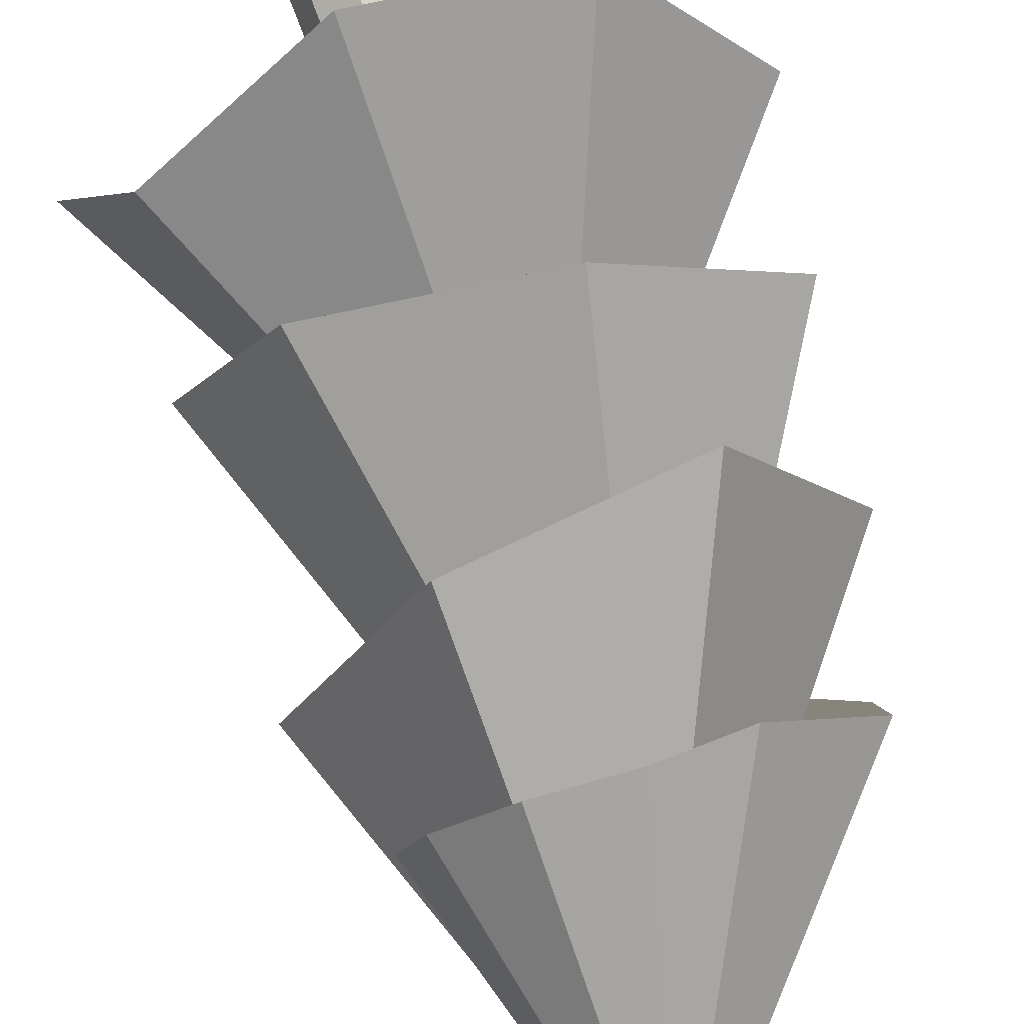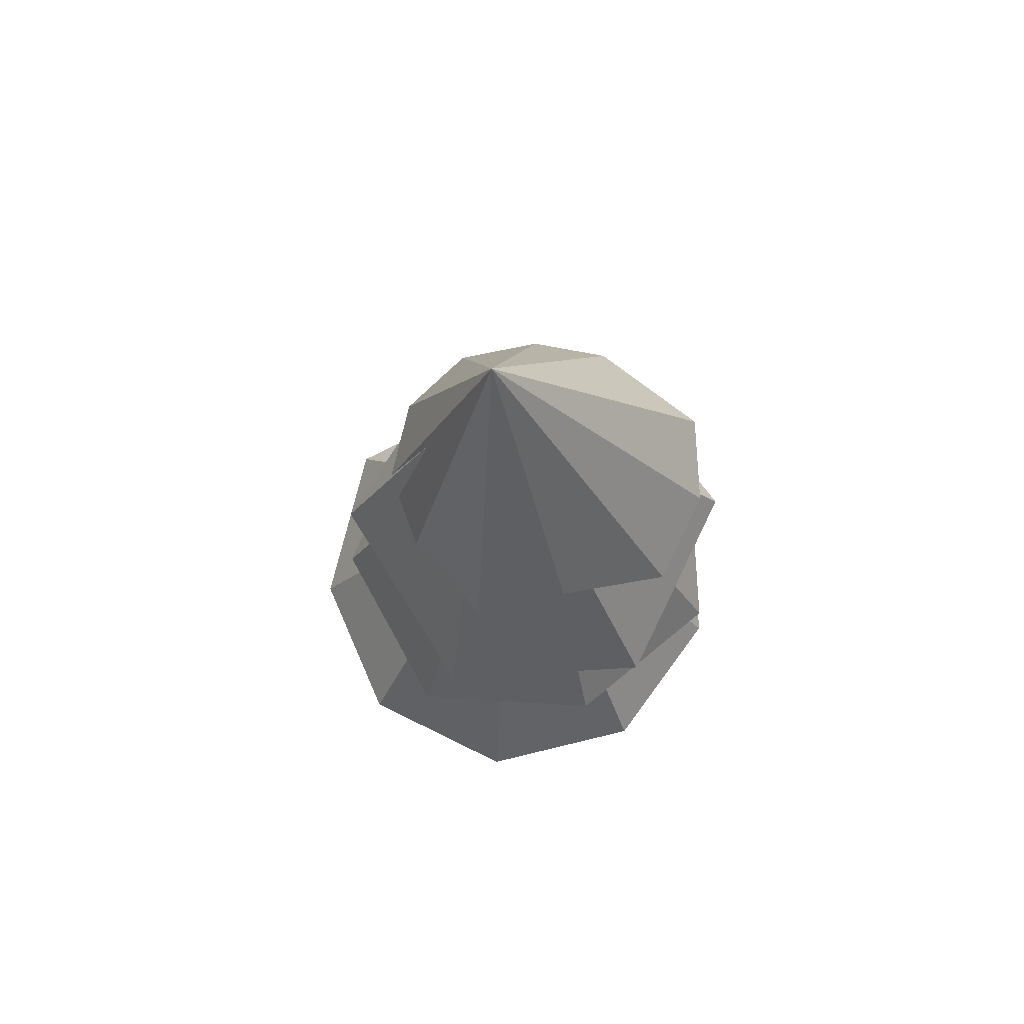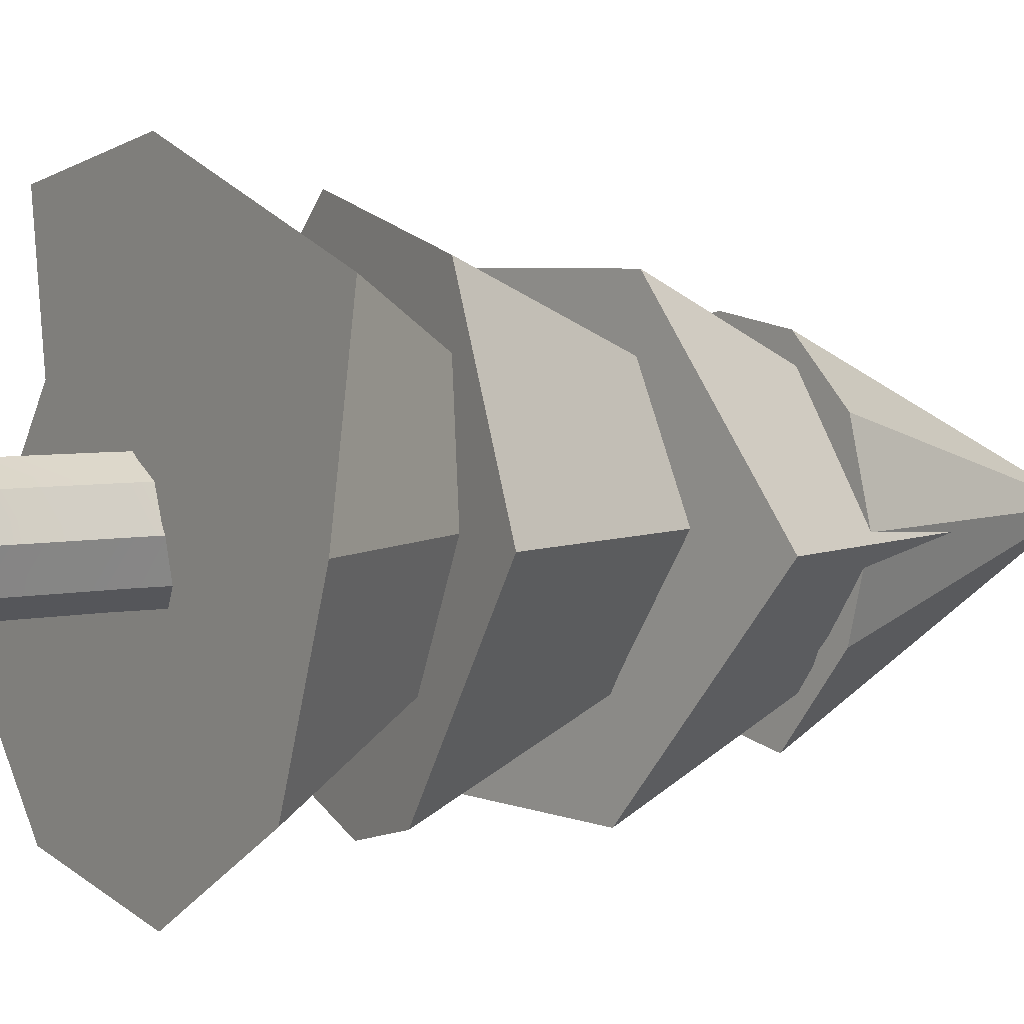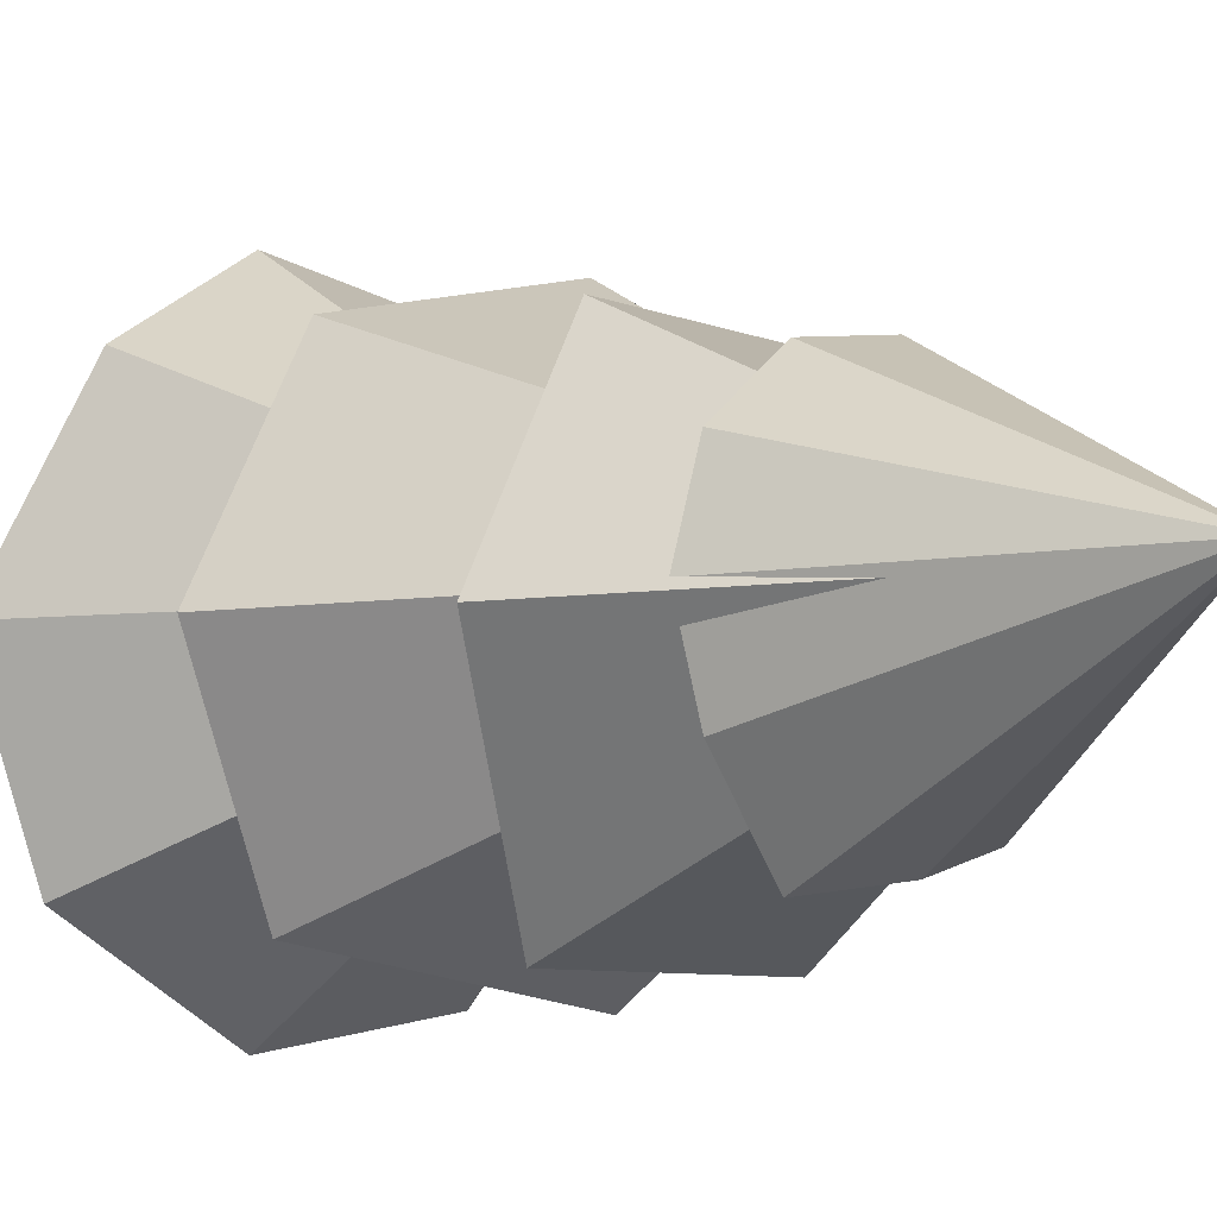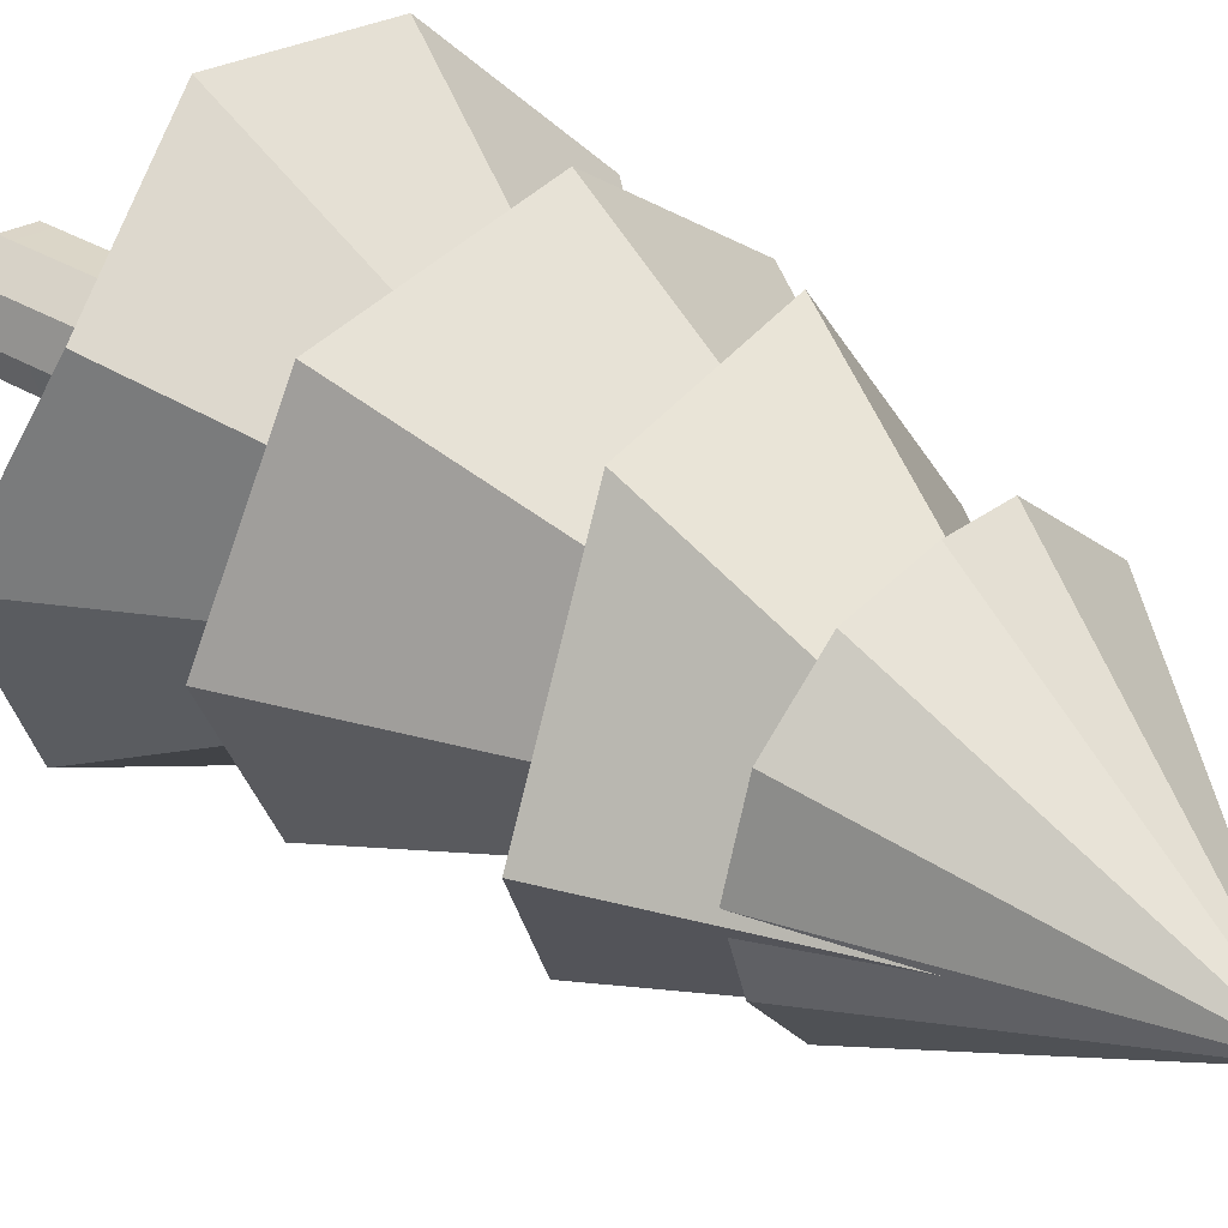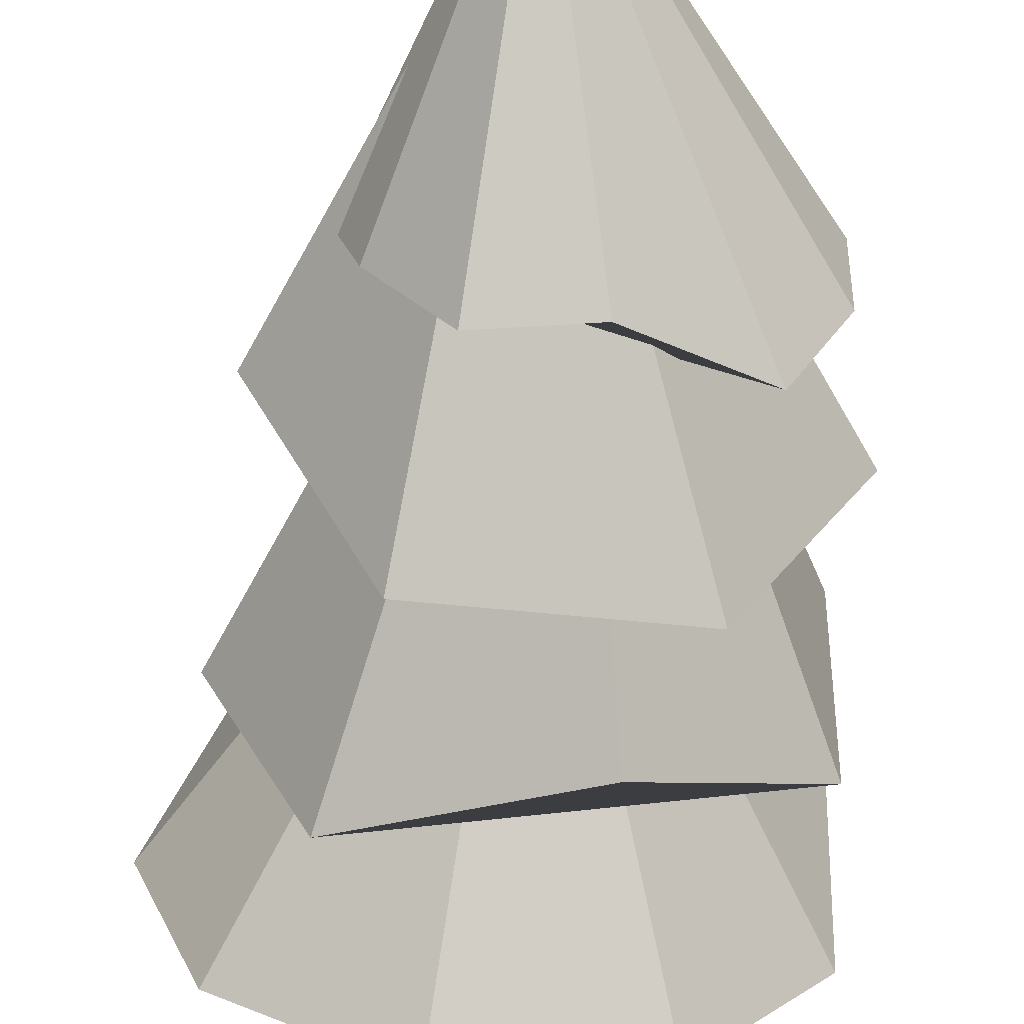
<metadata>
{"format":"obj","ext":"obj","renderer":"f3d","projection":"perspective","resolution":1024,"background":"white","views":[{"elev":79.9,"azim":165.0,"up":"+Z"},{"elev":72.2,"azim":176.3,"up":"+Y"},{"elev":4.2,"azim":56.2,"up":"+Z"},{"elev":-7.1,"azim":138.9,"up":"+Z"},{"elev":37.0,"azim":133.2,"up":"+Z"},{"elev":-66.3,"azim":175.6,"up":"+Z"}]}
</metadata>
<code>
g default
v 7.071 2.294 -0.9565
v 6.081 2.274 -0.9565
v 5.585 2.443 -0.09829
v 6.081 2.274 0.76
v 7.008 2.44 0.76
v 7.567 2.619 -0.09829
v 6.819 4.266 -0.09829
g pasted__pCone3 group
f 1 6 5 4 3 2
f 1 2 7
f 2 3 7
f 3 4 7
f 4 5 7
f 5 6 7
f 6 1 7
g default
v 7.209 3.108 -0.4371
v 6.915 3.071 -0.8057
v 6.482 3.108 -0.7468
v 5.956 2.895 -0.6314
v 5.738 3.017 -0.2586
v 5.738 3.108 0.13
v 6.177 3.064 0.5445
v 6.531 3.108 0.6182
v 6.915 3.108 0.5629
v 7.209 3.108 0.3085
v 7.318 3.108 -0.06431
v 6.789 4.487 -0.06431
g pCone4
f 8 18 17 16 15 14 13 12 11 10 9
f 8 9 19
f 9 10 19
f 10 11 19
f 11 12 19
f 12 13 19
f 13 14 19
f 14 15 19
f 15 16 19
f 16 17 19
f 17 18 19
f 18 8 19
g default
v 7.24 1.448 -0.8614
v 6.346 1.808 -1.053
v 5.629 1.555 -0.4913
v 5.629 1.779 0.4315
v 6.346 1.7 1.007
v 7.24 1.601 0.8016
v 7.638 1.556 -0.0299
v 6.647 3.788 -0.0299
g group pasted__pCone2
f 20 26 25 24 23 22 21
f 20 21 27
f 21 22 27
f 22 23 27
f 23 24 27
f 24 25 27
f 25 26 27
f 26 20 27
g default
v 7.557 0.8311 -0.7537
v 6.862 0.8311 -1.155
v 6.072 0.8311 -1.016
v 5.557 0.8311 -0.4011
v 5.557 1.127 0.4011
v 6.072 0.8311 1.016
v 6.862 0.8311 1.155
v 7.557 1.087 0.7537
v 7.831 0.8311 0
v 6.667 2.633 0.01365
g group pasted__pCone1
f 28 36 35 34 33 32 31 30 29
f 28 29 37
f 29 30 37
f 30 31 37
f 31 32 37
f 32 33 37
f 33 34 37
f 34 35 37
f 35 36 37
f 36 28 37
g default
v 6.951 -0.1378 -0.152
v 6.811 -0.1378 -0.2329
v 6.652 -0.1378 -0.2048
v 6.548 -0.1378 -0.08089
v 6.548 -0.1378 0.08089
v 6.652 -0.1378 0.2048
v 6.811 -0.1378 0.2329
v 6.951 -0.1378 0.152
v 7.007 -0.1378 0
v 6.855 1.537 -0.152
v 6.715 1.537 -0.2329
v 6.555 1.537 -0.2048
v 6.451 1.537 -0.08089
v 6.451 1.537 0.08089
v 6.555 1.537 0.2048
v 6.715 1.537 0.2329
v 6.855 1.537 0.152
v 6.91 1.537 0
v 6.77 -0.1378 0
v 6.674 1.537 0
v 6.91 0.7505 0
v 6.855 0.7505 0.152
v 6.715 0.7505 0.2329
v 6.555 0.7505 0.2048
v 6.451 0.7505 0.08089
v 6.451 0.7505 -0.08089
v 6.555 0.7505 -0.2048
v 6.715 0.7505 -0.2329
v 6.855 0.7505 -0.152
g group pasted__pCylinder1
f 38 39 65 66
f 39 40 64 65
f 40 41 63 64
f 41 42 62 63
f 42 43 61 62
f 43 44 60 61
f 44 45 59 60
f 45 46 58 59
f 46 38 66 58
f 39 38 56
f 40 39 56
f 41 40 56
f 42 41 56
f 43 42 56
f 44 43 56
f 45 44 56
f 46 45 56
f 38 46 56
f 47 48 57
f 48 49 57
f 49 50 57
f 50 51 57
f 51 52 57
f 52 53 57
f 53 54 57
f 54 55 57
f 55 47 57
f 59 58 55 54
f 60 59 54 53
f 61 60 53 52
f 62 61 52 51
f 63 62 51 50
f 64 63 50 49
f 65 64 49 48
f 66 65 48 47
f 58 66 47 55

</code>
